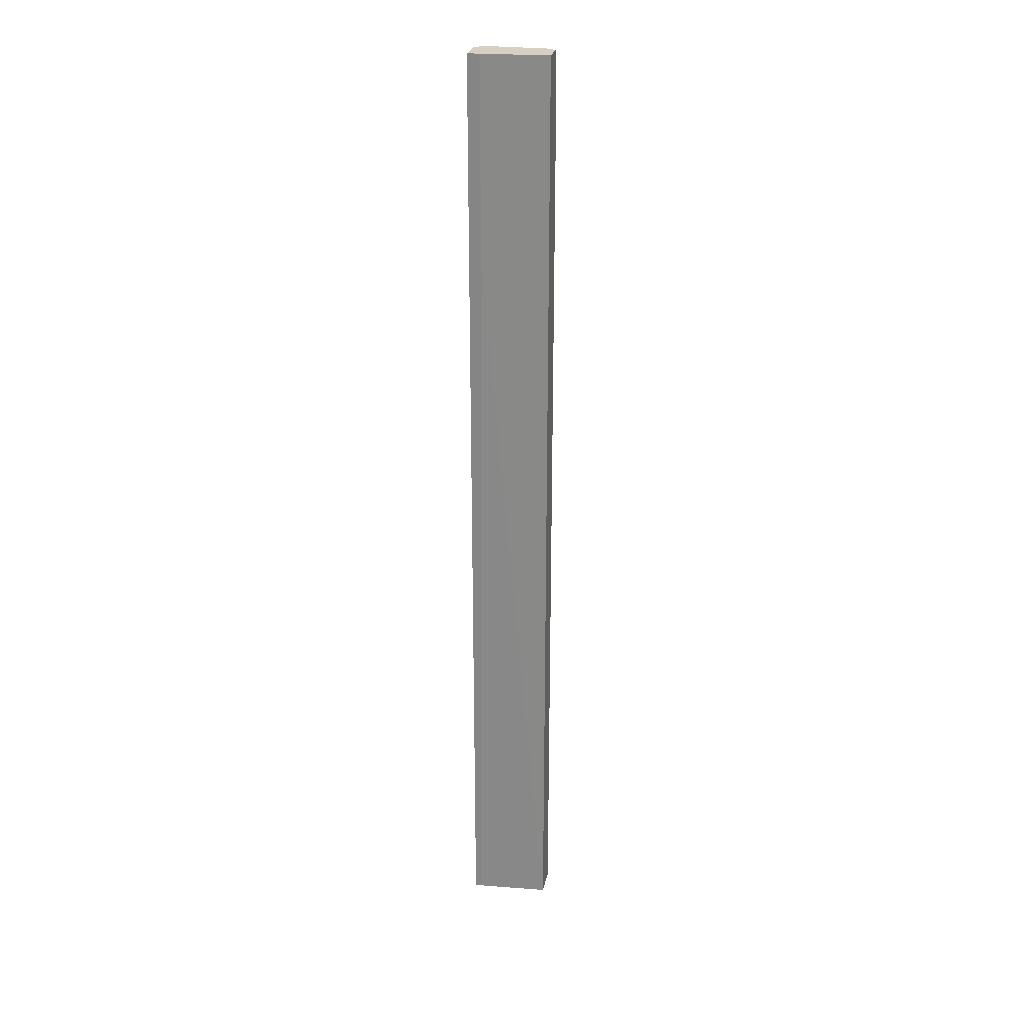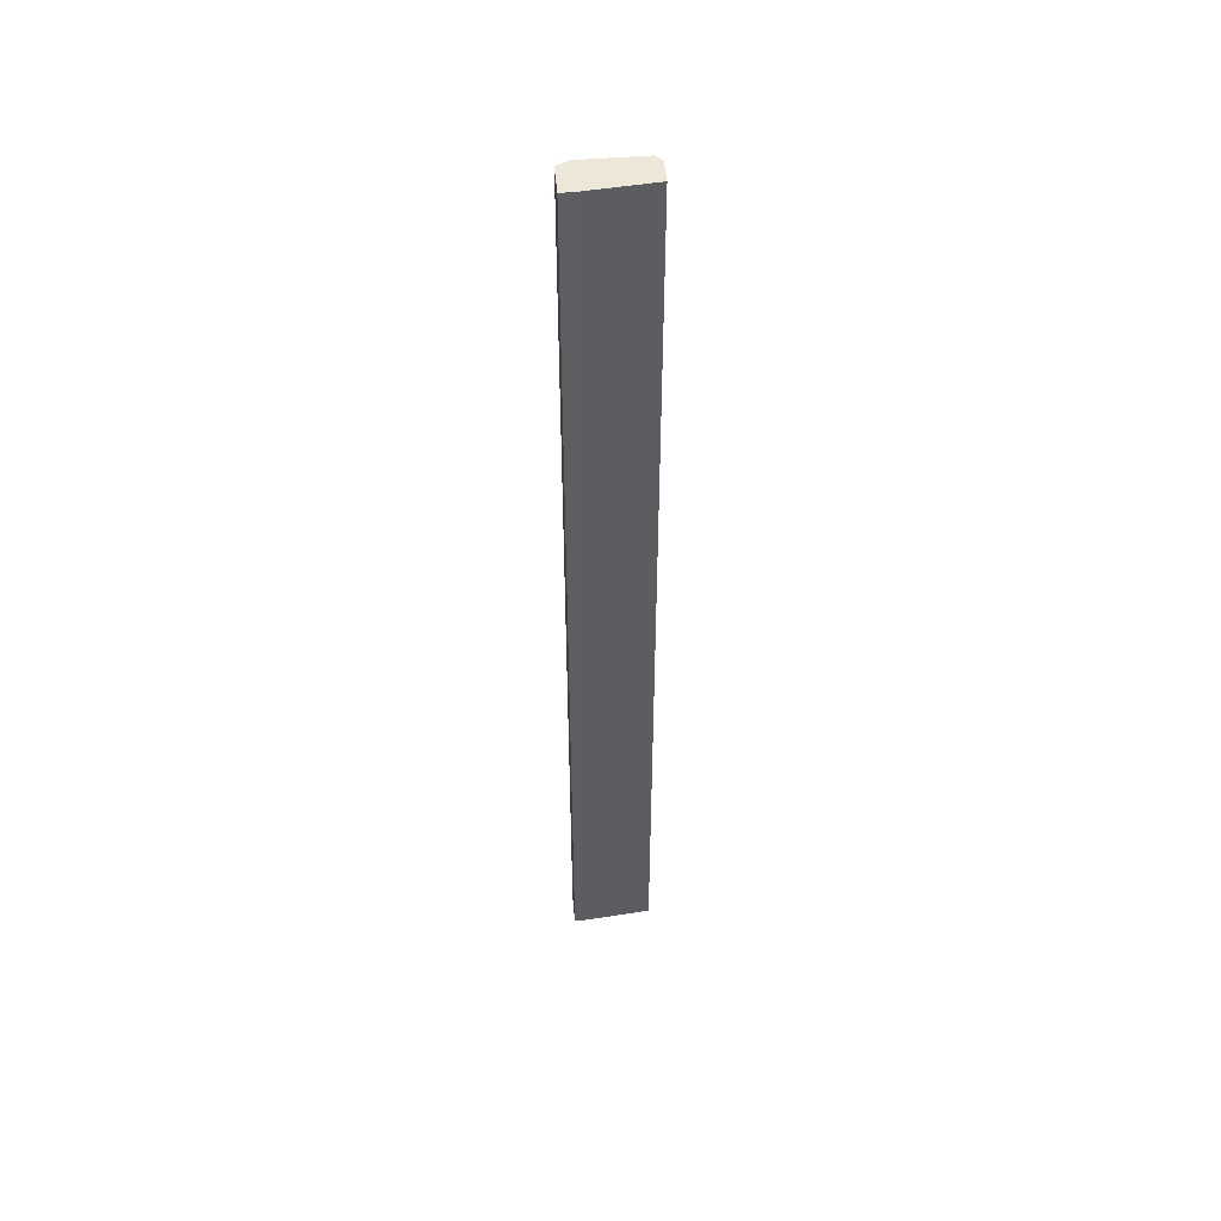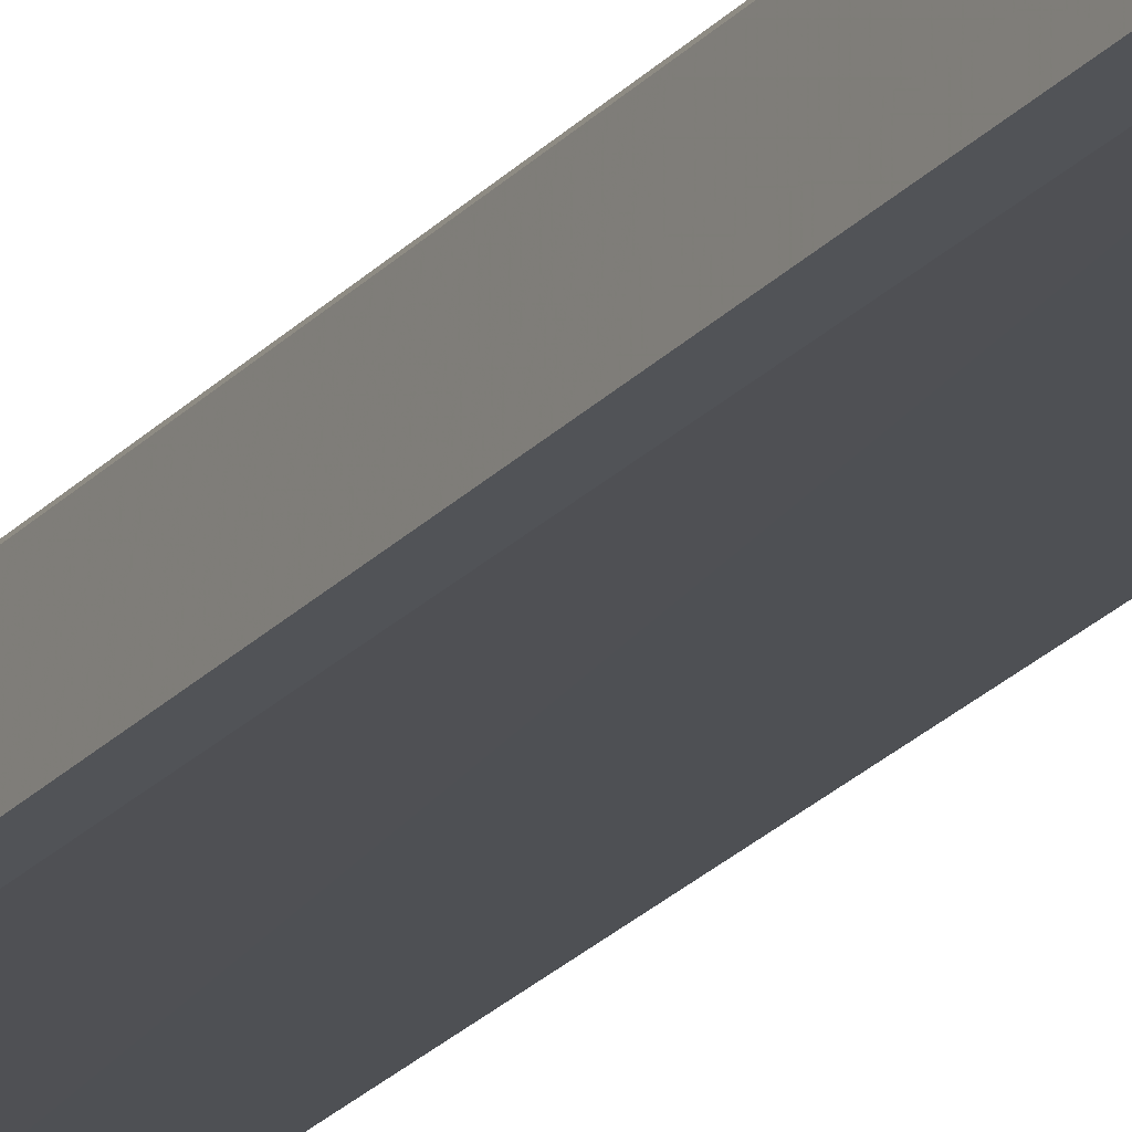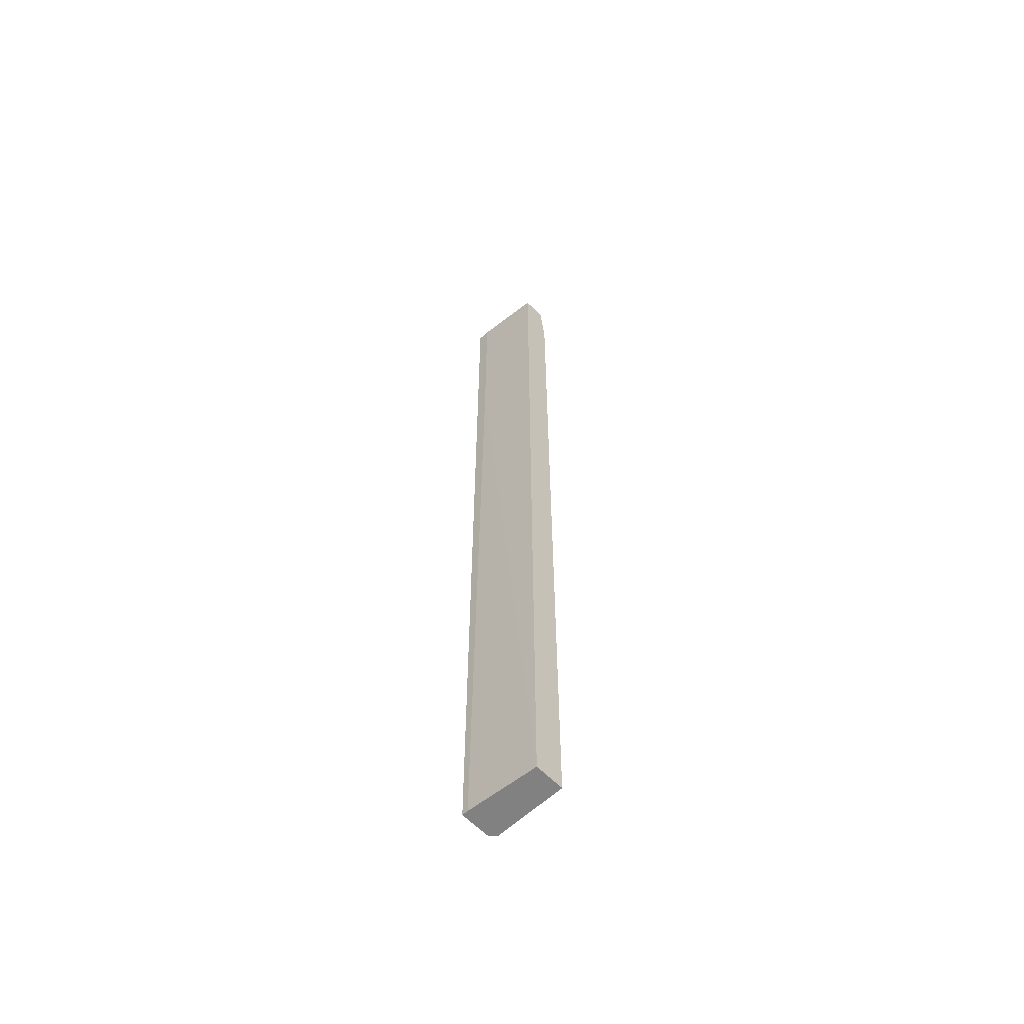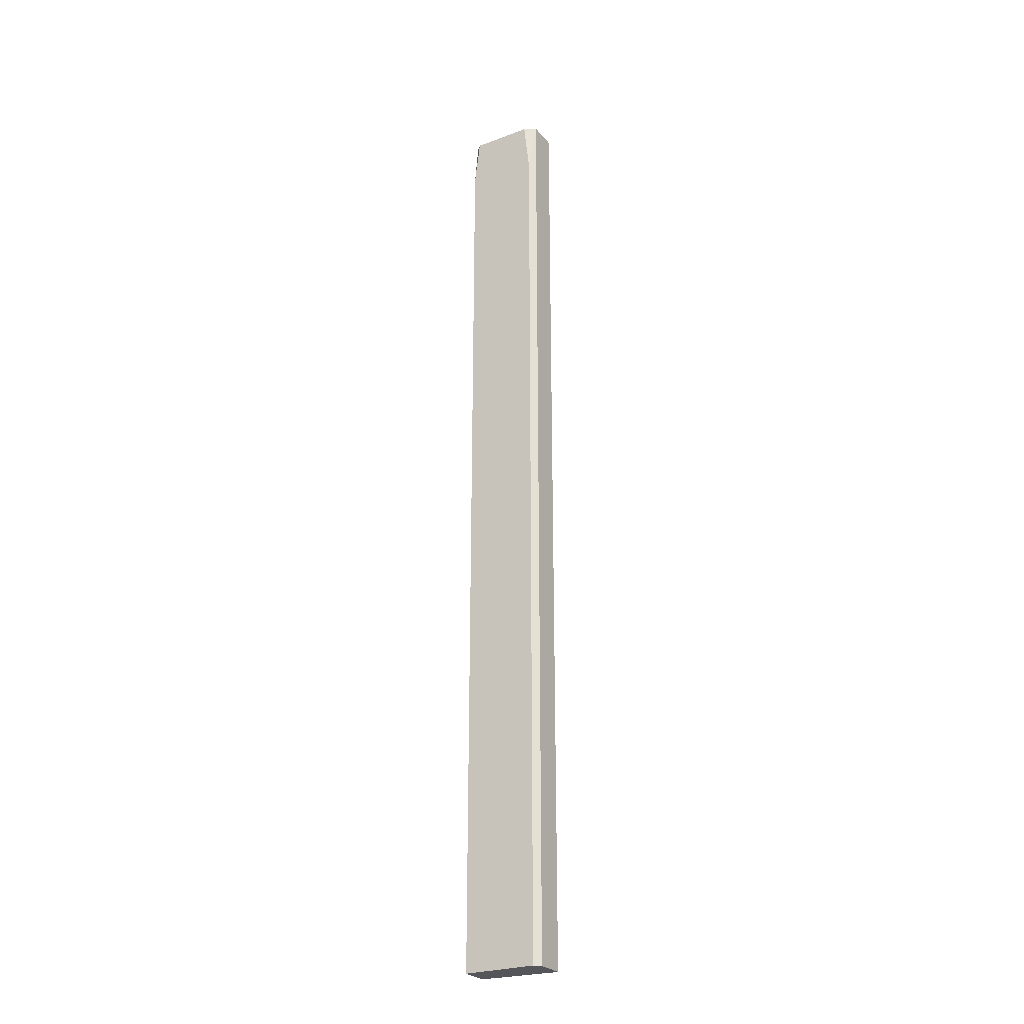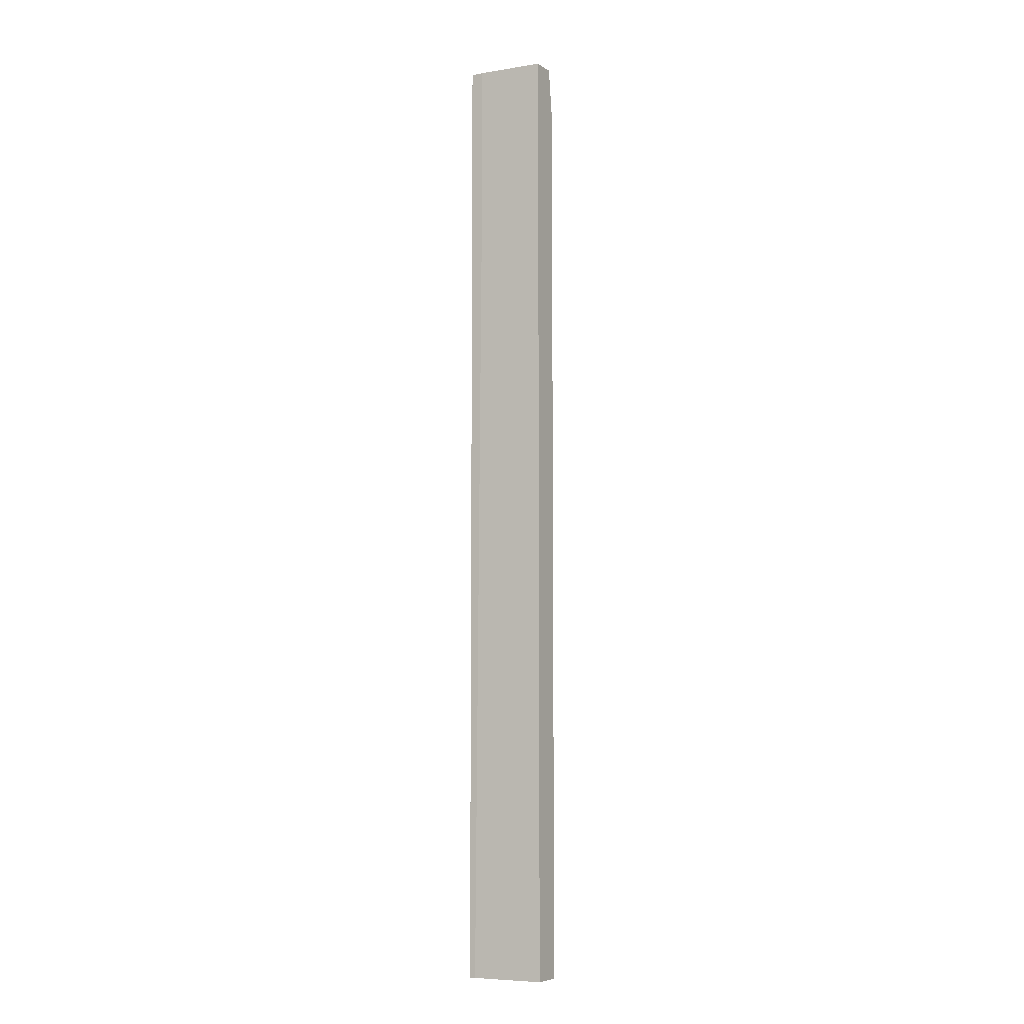
<metadata>
{"format":"obj","ext":"obj","renderer":"f3d","projection":"perspective","resolution":1024,"background":"white","views":[{"elev":26.0,"azim":11.6,"up":"+Z"},{"elev":49.7,"azim":-5.1,"up":"+Z"},{"elev":-21.9,"azim":-28.7,"up":"+Y"},{"elev":-60.4,"azim":43.7,"up":"+Z"},{"elev":-26.1,"azim":-149.5,"up":"+Z"},{"elev":-6.9,"azim":30.2,"up":"+Z"}]}
</metadata>
<code>
v -0.004577 0.007906 0.06639
v -0.004577 0.007906 0.03913
v -0.004577 0.01301 0.06639
v 0.003938 0.01301 0.06639
v -0.005428 0.007906 -0.06899
v -0.005428 0.01301 -0.06899
v -0.005428 0.01301 0.05872
v 0.004789 0.01301 0.05957
v 0.004789 0.01301 -0.06899
v 0.004789 0.008757 0.06639
v 0.004789 0.008757 -0.06899
v 0.004789 0.01216 0.06639
v -0.00628 0.007906 0.06639
v -0.00628 0.007906 -0.06899
v -0.00628 0.01216 0.06639
v -0.00628 0.01216 -0.06899
f 13 2 1
f 10 12 13
f 12 10 11
f 11 16 9
f 12 11 9
f 13 16 14
f 16 11 14
f 13 12 4
f 9 7 4
f 16 7 6
f 9 16 6
f 7 9 6
f 16 13 15
f 7 16 15
f 13 4 15
f 11 10 2
f 13 14 2
f 12 9 8
f 4 12 8
f 9 4 8
f 14 11 5
f 11 2 5
f 2 14 5
f 4 7 3
f 7 15 3
f 15 4 3
f 10 13 1
f 2 10 1

</code>
